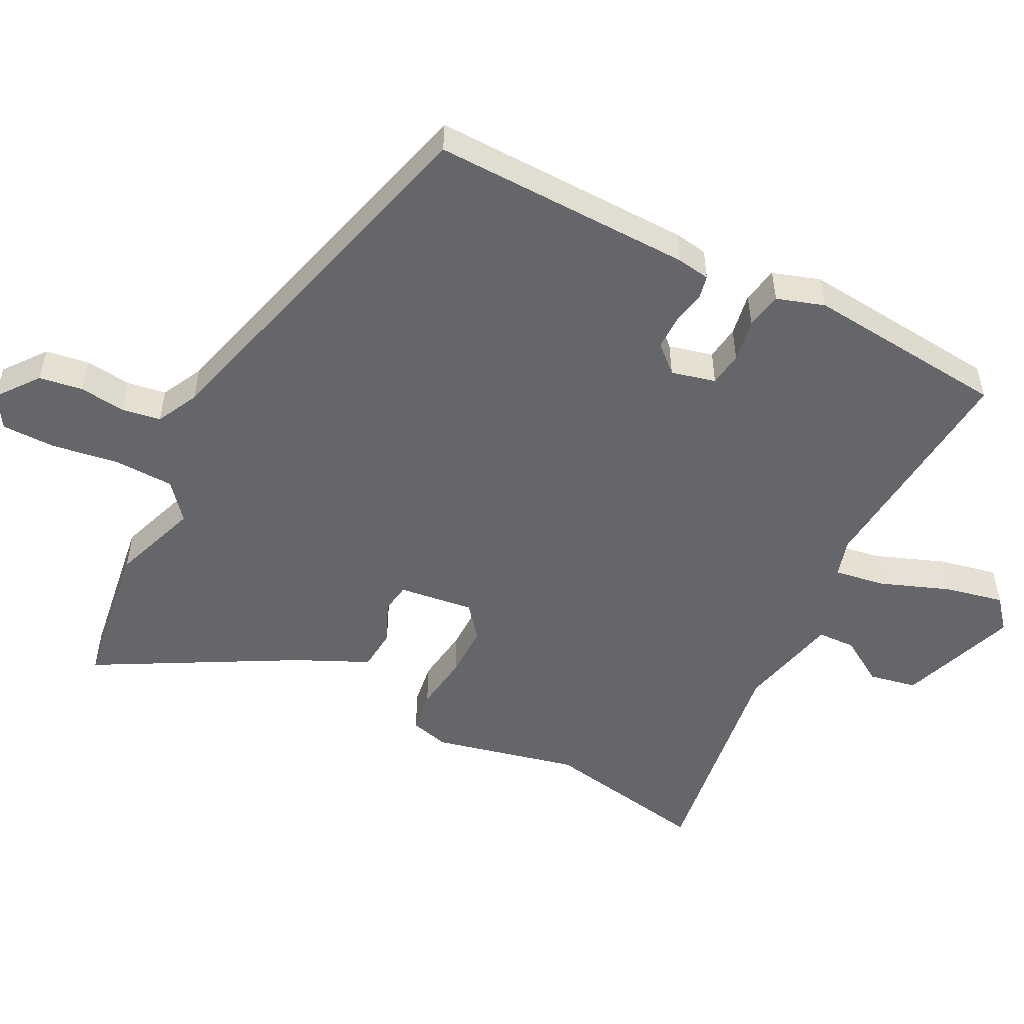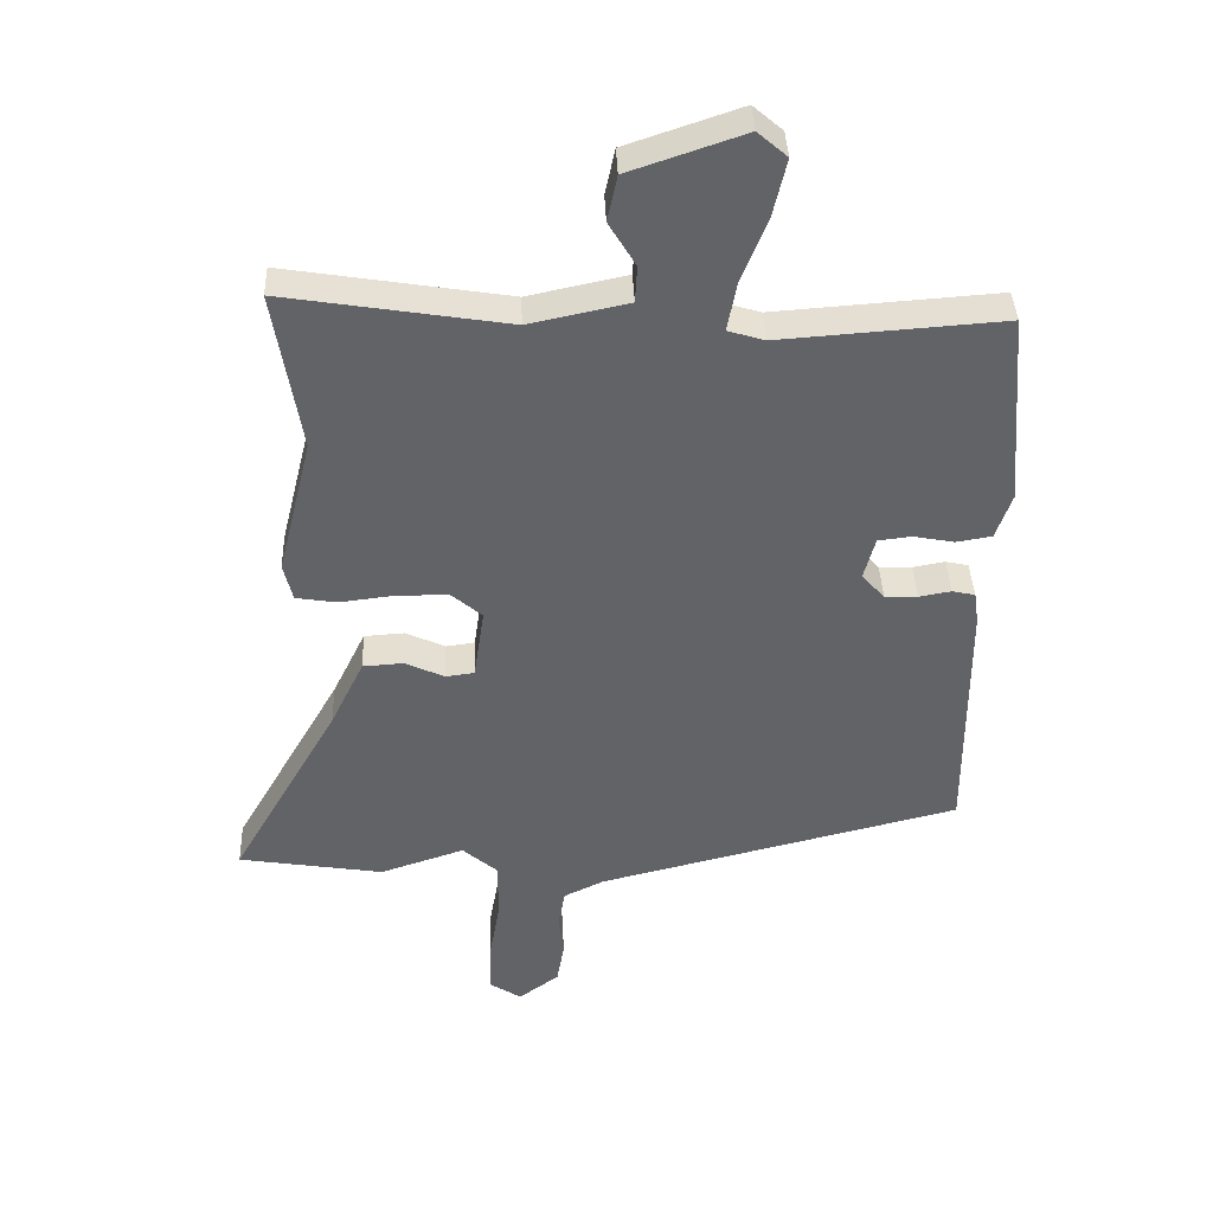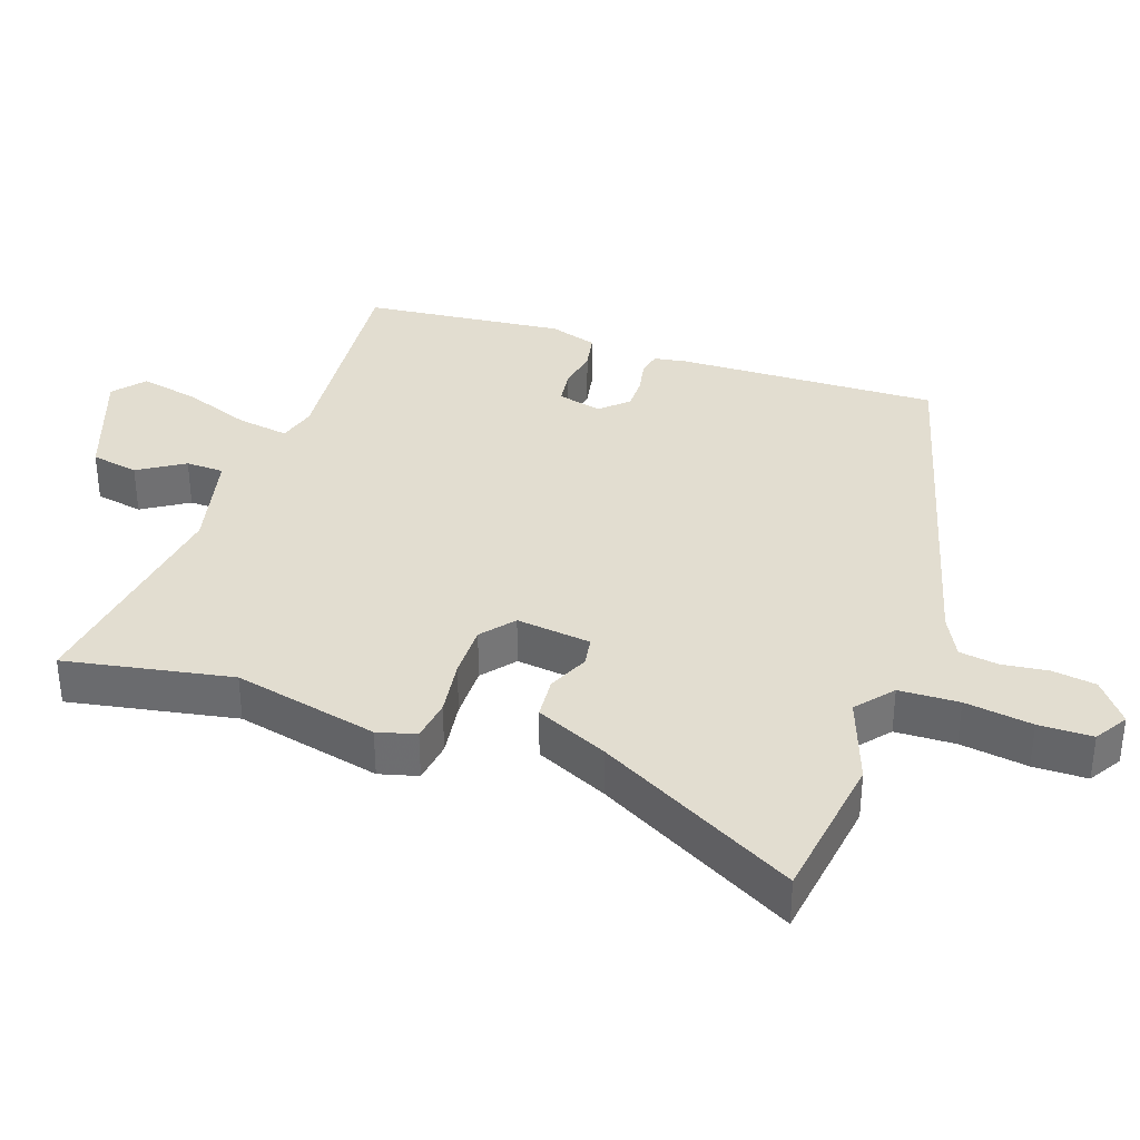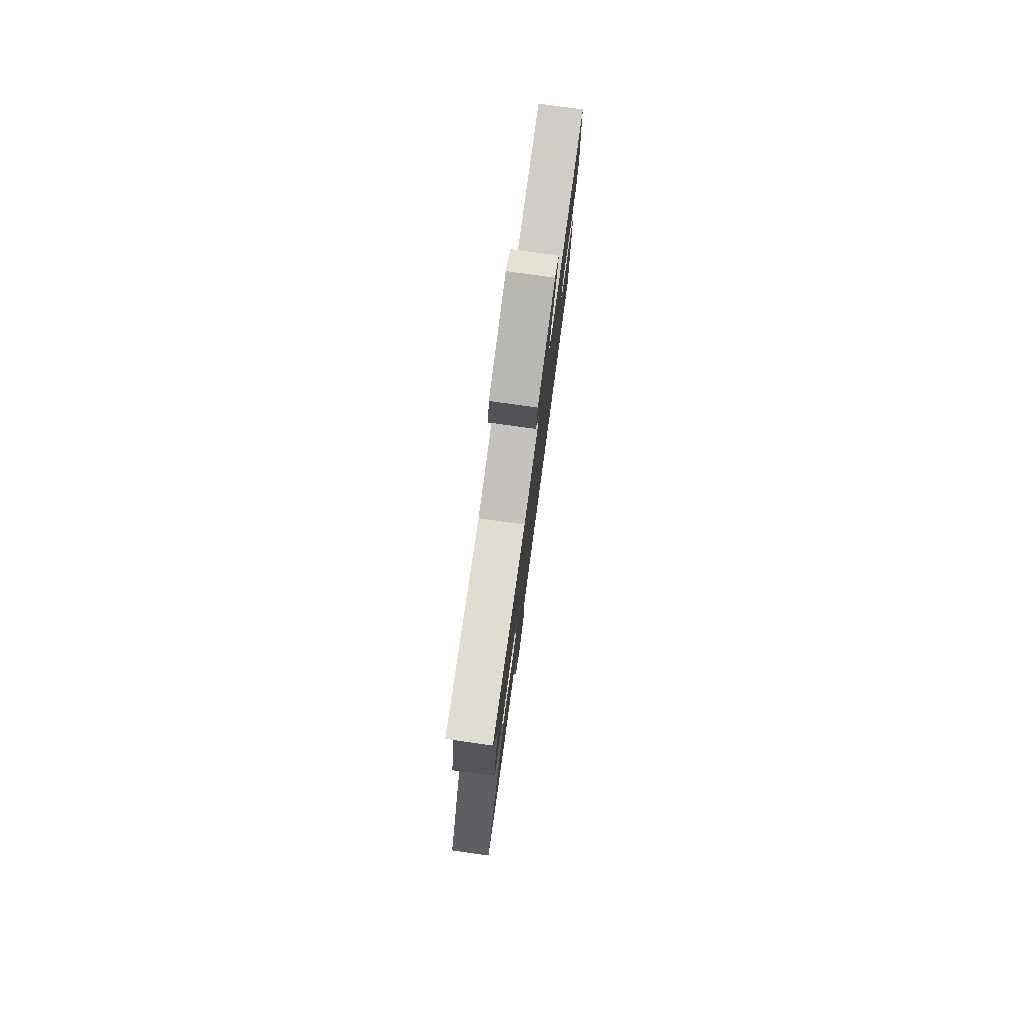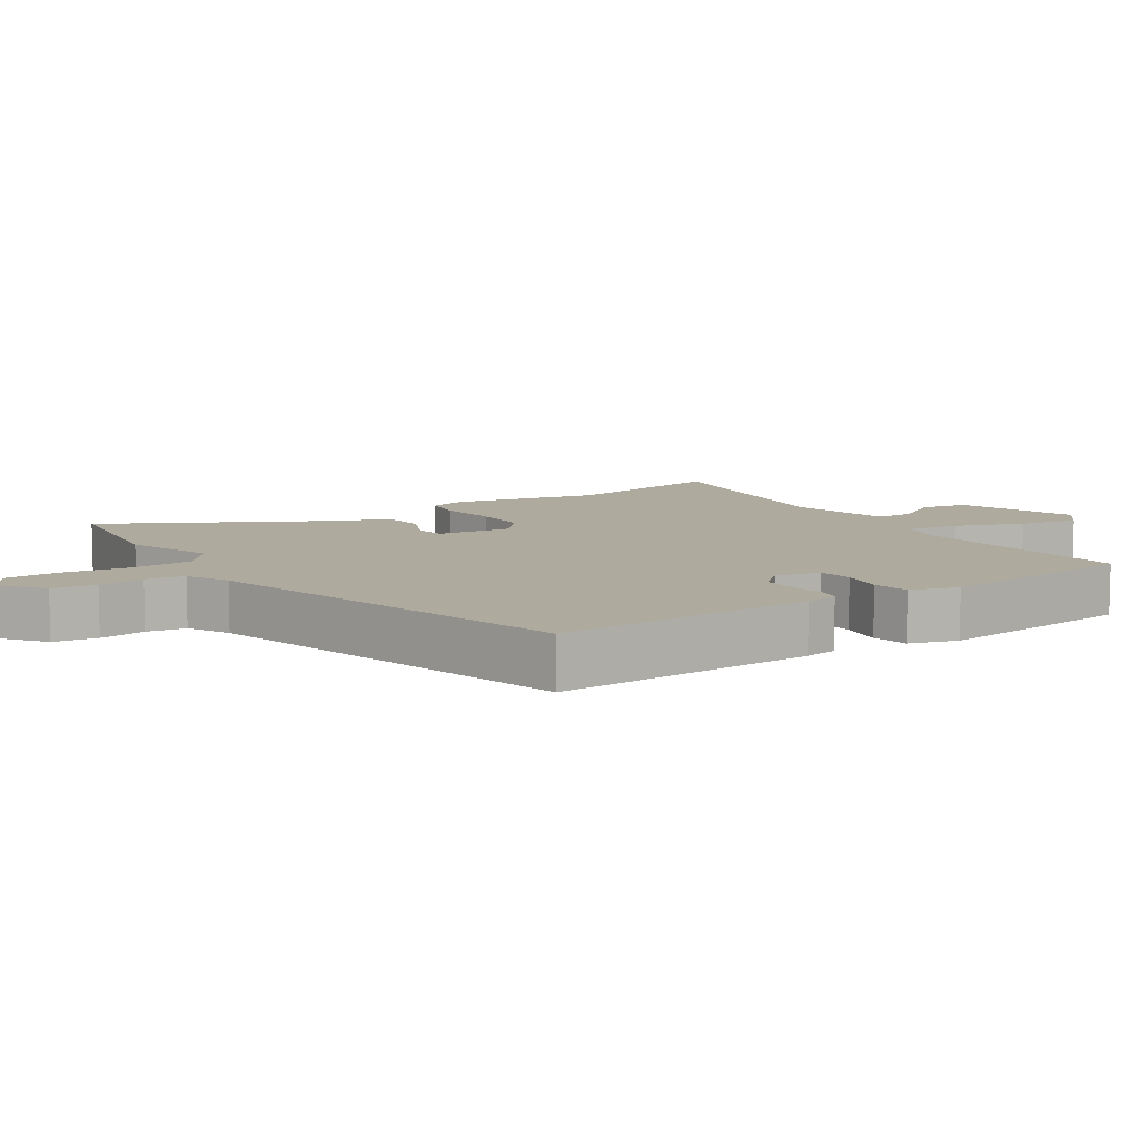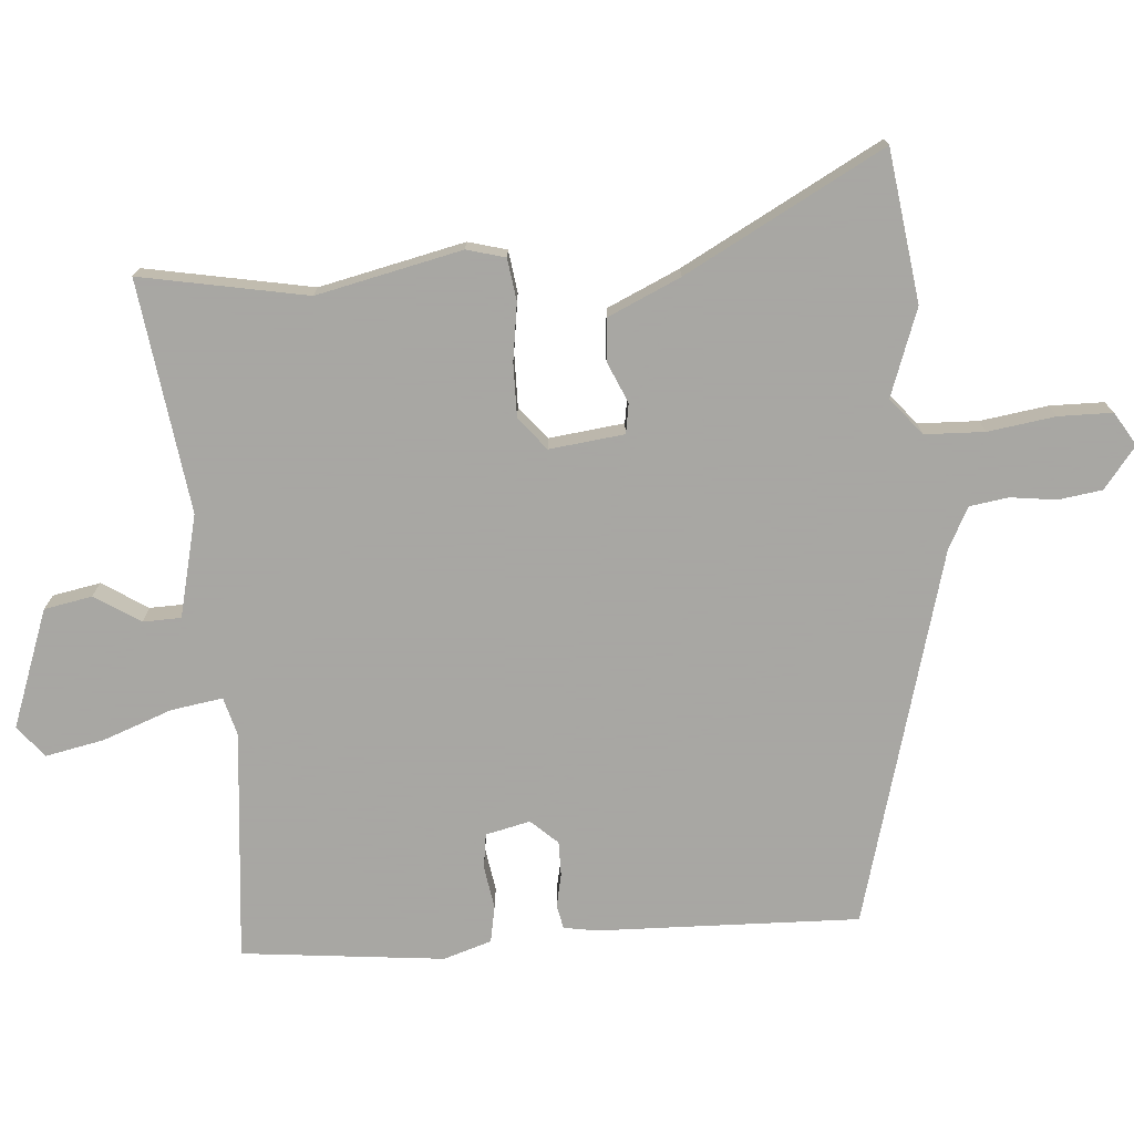
<metadata>
{"format":"obj","ext":"obj","renderer":"f3d","projection":"perspective","resolution":1024,"background":"white","views":[{"elev":-51.8,"azim":-118.0,"up":"+Y"},{"elev":39.2,"azim":177.8,"up":"+Z"},{"elev":35.4,"azim":107.8,"up":"+Y"},{"elev":79.2,"azim":97.9,"up":"+Z"},{"elev":9.3,"azim":-124.8,"up":"+Y"},{"elev":-74.4,"azim":93.0,"up":"+Y"}]}
</metadata>
<code>
v -0.5 0.07 0.499
v -0.16 0.07 0.475
v -0.104 0.07 0.492
v -0.118 0.07 0.568
v -0.158 0.07 0.668
v -0.178 0.07 0.754
v -0.133 0.07 0.793
v 0.042 0.07 0.734
v 0.057 0.07 0.664
v 0.016 0.07 0.596
v 0.019 0.07 0.54
v 0.17 0.07 0.508
v 0.51 0.07 0.563
v 0.47 0.07 0.317
v 0.523 0.07 0.105
v 0.509 0.07 0.048
v 0.447 0.07 0.038
v 0.363 0.07 0.048
v 0.284 0.07 0.047
v 0.237 0.07 0.007
v 0.253 0.07 -0.103
v 0.297 0.07 -0.109
v 0.357 0.07 -0.081
v 0.419 0.07 -0.085
v 0.47 0.07 -0.19
v 0.635 0.07 -0.478
v 0.413 0.07 -0.514
v 0.284 0.07 -0.471
v 0.231 0.07 -0.517
v 0.23 0.07 -0.605
v 0.247 0.07 -0.704
v 0.248 0.07 -0.783
v 0.2 0.07 -0.814
v 0.138 0.07 -0.768
v 0.127 0.07 -0.704
v 0.134 0.07 -0.636
v 0.124 0.07 -0.579
v 0.062 0.07 -0.549
v -0.493 0.07 -0.411
v -0.491 0.07 -0.026
v -0.484 0.07 0.023
v -0.449 0.07 0.031
v -0.4 0.07 0.022
v -0.35 0.07 0.023
v -0.315 0.07 0.063
v -0.332 0.07 0.128
v -0.383 0.07 0.134
v -0.446 0.07 0.122
v -0.5 0.07 0.131
v -0.524 0.07 0.201
v -0.5 0 0.499
v -0.16 0 0.475
v -0.104 0 0.492
v -0.118 0 0.568
v -0.158 0 0.668
v -0.178 0 0.754
v -0.133 0 0.793
v 0.042 0 0.734
v 0.057 0 0.664
v 0.016 0 0.596
v 0.019 0 0.54
v 0.17 0 0.508
v 0.51 0 0.563
v 0.47 0 0.317
v 0.523 0 0.105
v 0.509 0 0.048
v 0.447 0 0.038
v 0.363 0 0.048
v 0.284 0 0.047
v 0.237 0 0.007
v 0.253 0 -0.103
v 0.297 0 -0.109
v 0.357 0 -0.081
v 0.419 0 -0.085
v 0.47 0 -0.19
v 0.635 0 -0.478
v 0.413 0 -0.514
v 0.284 0 -0.471
v 0.231 0 -0.517
v 0.23 0 -0.605
v 0.247 0 -0.704
v 0.248 0 -0.783
v 0.2 0 -0.814
v 0.138 0 -0.768
v 0.127 0 -0.704
v 0.134 0 -0.636
v 0.124 0 -0.579
v 0.062 0 -0.549
v -0.493 0 -0.411
v -0.491 0 -0.026
v -0.484 0 0.023
v -0.449 0 0.031
v -0.4 0 0.022
v -0.35 0 0.023
v -0.315 0 0.063
v -0.332 0 0.128
v -0.383 0 0.134
v -0.446 0 0.122
v -0.5 0 0.131
v -0.524 0 0.201
f 50 1 2
f 49 50 2
f 48 49 2
f 47 48 2
f 46 47 2 3
f 45 46 3
f 41 42 43
f 40 41 43
f 39 40 43
f 38 39 43
f 37 38 43 44
f 34 35 36
f 33 34 36
f 32 33 36
f 31 32 36
f 30 31 36
f 29 30 36 37
f 37 44 45
f 29 37 45
f 28 29 45
f 27 28 45
f 26 27 45
f 25 26 45
f 22 23 24 25
f 16 17 18
f 15 16 18
f 14 15 18
f 14 18 19
f 13 14 19
f 12 13 19
f 11 12 19 20
f 8 9 10
f 7 8 10
f 6 7 10
f 5 6 10
f 4 5 10
f 3 4 10 11
f 11 20 21
f 3 11 21
f 45 3 21
f 21 22 25
f 21 25 45
f 52 51 100
f 52 100 99
f 52 99 98
f 52 98 97
f 53 52 97 96
f 53 96 95
f 93 92 91
f 93 91 90
f 93 90 89
f 93 89 88
f 94 93 88 87
f 86 85 84
f 86 84 83
f 86 83 82
f 86 82 81
f 86 81 80
f 87 86 80 79
f 95 94 87
f 95 87 79
f 95 79 78
f 95 78 77
f 95 77 76
f 95 76 75
f 75 74 73 72
f 68 67 66
f 68 66 65
f 68 65 64
f 69 68 64
f 69 64 63
f 69 63 62
f 70 69 62 61
f 60 59 58
f 60 58 57
f 60 57 56
f 60 56 55
f 60 55 54
f 61 60 54 53
f 71 70 61
f 71 61 53
f 71 53 95
f 75 72 71
f 95 75 71
f 1 51 52 2
f 2 52 53 3
f 3 53 54 4
f 4 54 55 5
f 5 55 56 6
f 6 56 57 7
f 7 57 58 8
f 8 58 59 9
f 9 59 60 10
f 10 60 61 11
f 11 61 62 12
f 12 62 63 13
f 13 63 64 14
f 14 64 65 15
f 15 65 66 16
f 16 66 67 17
f 17 67 68 18
f 18 68 69 19
f 19 69 70 20
f 20 70 71 21
f 21 71 72 22
f 22 72 73 23
f 23 73 74 24
f 24 74 75 25
f 25 75 76 26
f 26 76 77 27
f 27 77 78 28
f 28 78 79 29
f 29 79 80 30
f 30 80 81 31
f 31 81 82 32
f 32 82 83 33
f 33 83 84 34
f 34 84 85 35
f 35 85 86 36
f 36 86 87 37
f 37 87 88 38
f 38 88 89 39
f 39 89 90 40
f 40 90 91 41
f 41 91 92 42
f 42 92 93 43
f 43 93 94 44
f 44 94 95 45
f 45 95 96 46
f 46 96 97 47
f 47 97 98 48
f 48 98 99 49
f 49 99 100 50
f 50 100 51 1

</code>
